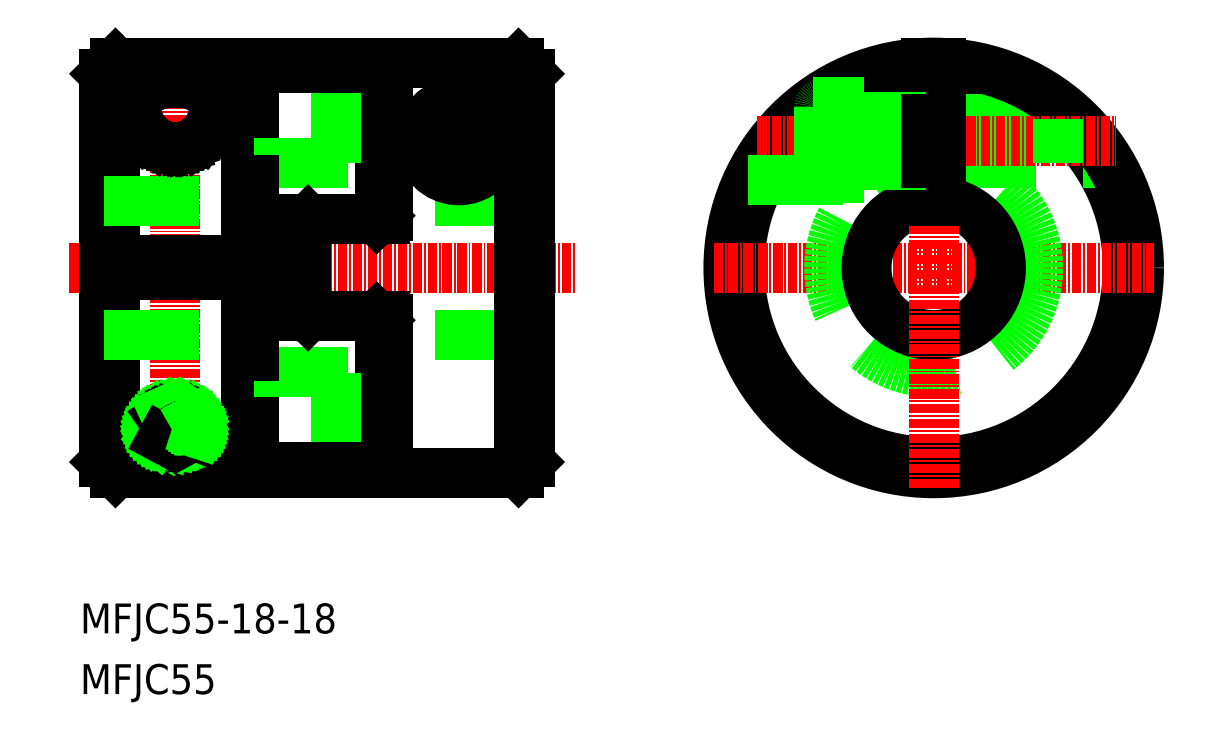
<metadata>
{"format":"dxf","ext":"dxf","renderer":"ezdxf+matplotlib","layout":"modelspace","background":"white","min_lineweight":24,"dpi":150}
</metadata>
<code>
0
SECTION
2
ENTITIES
0
LINE
8
0
10
175.2
20
130.9
30
0
11
156.2
21
130.9
31
0
0
LINE
8
0
10
175.2
20
148.9
30
0
11
156.2
21
148.9
31
0
0
LINE
8
0
10
175.2
20
165.9
30
0
11
173.7
21
167.4
31
0
0
LINE
8
0
10
173.7
20
112.4
30
0
11
175.2
21
113.9
31
0
0
LINE
8
CENTER
10
113.5
20
139.9
30
0
11
181.4
21
139.9
31
0
0
TEXT
8
0
10
115
20
90.91
30
0
40
4
1
MFJC55-18-18
0
TEXT
8
0
10
115
20
82.78
30
0
40
4
1
MFJC55
0
LINE
8
0
10
119.7
20
138.9
30
0
11
119.7
21
112.4
31
0
0
LINE
8
0
10
118.2
20
113.9
30
0
11
118.2
21
165.9
31
0
0
LINE
8
0
10
145.2
20
146.1
30
0
11
145.2
21
133.7
31
0
0
LINE
8
0
10
144.2
20
133.8
30
0
11
144.2
21
146
31
0
0
LINE
8
0
10
138.2
20
166.6
30
0
11
138.2
21
113.2
31
0
0
LINE
8
0
10
137.2
20
166.6
30
0
11
137.2
21
113.2
31
0
0
LINE
8
0
10
173.7
20
167.4
30
0
11
173.7
21
112.4
31
0
0
LINE
8
CENTER
10
127.7
20
115.1
30
0
11
127.7
21
165.2
31
0
0
LINE
8
0
10
148.2
20
112.4
30
0
11
119.7
21
112.4
31
0
0
LINE
8
0
10
138.2
20
125.9
30
0
11
155.2
21
125.9
31
0
0
LINE
8
0
10
149.2
20
113.2
30
0
11
137.2
21
113.2
31
0
0
LINE
8
0
10
119.7
20
112.4
30
0
11
118.2
21
113.9
31
0
0
LINE
8
0
10
125.6
20
117.4
30
0
11
126
21
117
31
0
0
LINE
8
0
10
126
20
119.8
30
0
11
125.6
21
119.4
31
0
0
LINE
8
0
10
126.2
20
120.6
30
0
11
125.6
21
120.2
31
0
0
LINE
8
0
10
125.6
20
116.8
30
0
11
126.2
21
116.5
31
0
0
LINE
8
0
10
118.2
20
130.9
30
0
11
137.2
21
130.9
31
0
0
LINE
8
0
10
125.2
20
118.3
30
0
11
125.2
21
118.1
31
0
0
LINE
8
0
10
125.2
20
118.1
30
0
11
125.3
21
118
31
0
0
LINE
8
0
10
125.3
20
118
30
0
11
125.3
21
117.8
31
0
0
LINE
8
0
10
125.3
20
117.8
30
0
11
125.4
21
117.7
31
0
0
LINE
8
0
10
125.4
20
117.7
30
0
11
125.5
21
117.5
31
0
0
LINE
8
0
10
125.5
20
117.5
30
0
11
125.6
21
117.4
31
0
0
LINE
8
0
10
125.6
20
119.4
30
0
11
125.5
21
119.2
31
0
0
LINE
8
0
10
125.5
20
119.2
30
0
11
125.4
21
119
31
0
0
LINE
8
0
10
125.4
20
119
30
0
11
125.3
21
118.8
31
0
0
LINE
8
0
10
125.3
20
118.8
30
0
11
125.3
21
118.6
31
0
0
LINE
8
0
10
125.3
20
118.6
30
0
11
125.2
21
118.5
31
0
0
LINE
8
0
10
125.2
20
118.5
30
0
11
125.2
21
118.3
31
0
0
LINE
8
0
10
124.7
20
118.3
30
0
11
124.7
21
118.1
31
0
0
LINE
8
0
10
124.7
20
118.1
30
0
11
124.8
21
117.9
31
0
0
LINE
8
0
10
124.8
20
117.9
30
0
11
124.8
21
117.7
31
0
0
LINE
8
0
10
124.8
20
117.7
30
0
11
124.9
21
117.6
31
0
0
LINE
8
0
10
124.9
20
117.6
30
0
11
125
21
117.4
31
0
0
LINE
8
0
10
125
20
117.4
30
0
11
125.1
21
117.2
31
0
0
LINE
8
0
10
125.6
20
120.2
30
0
11
125.1
21
119.6
31
0
0
LINE
8
0
10
125.1
20
119.6
30
0
11
125
21
119.4
31
0
0
LINE
8
0
10
125
20
119.4
30
0
11
124.9
21
119.2
31
0
0
LINE
8
0
10
124.9
20
119.2
30
0
11
124.8
21
119
31
0
0
LINE
8
0
10
124.8
20
119
30
0
11
124.8
21
118.7
31
0
0
LINE
8
0
10
124.8
20
118.7
30
0
11
124.7
21
118.5
31
0
0
LINE
8
0
10
124.7
20
118.5
30
0
11
124.7
21
118.3
31
0
0
LINE
8
0
10
124.7
20
118.3
30
0
11
124.7
21
118.3
31
0
0
LINE
8
0
10
124.7
20
118.3
30
0
11
124.7
21
118.3
31
0
0
LINE
8
0
10
125.1
20
117.2
30
0
11
125.6
21
116.8
31
0
0
LINE
8
0
10
130
20
117.5
30
0
11
130.1
21
117.7
31
0
0
LINE
8
0
10
130.1
20
119
30
0
11
130
21
119.2
31
0
0
LINE
8
0
10
130.3
20
119.6
30
0
11
129.8
21
120.2
31
0
0
LINE
8
0
10
128.8
20
120.8
30
0
11
128.3
21
121
31
0
0
LINE
8
0
10
128.3
20
121
30
0
11
128
21
121
31
0
0
LINE
8
0
10
128
20
121
30
0
11
127.7
21
121
31
0
0
LINE
8
0
10
127.7
20
121
30
0
11
127.5
21
121
31
0
0
LINE
8
0
10
127.5
20
121
30
0
11
127.2
21
121
31
0
0
LINE
8
0
10
127.2
20
121
30
0
11
126.7
21
120.8
31
0
0
LINE
8
0
10
129.5
20
117
30
0
11
129.9
21
117.4
31
0
0
LINE
8
0
10
129.9
20
117.4
30
0
11
130
21
117.5
31
0
0
LINE
8
0
10
130
20
119.2
30
0
11
129.9
21
119.4
31
0
0
LINE
8
0
10
129.9
20
119.4
30
0
11
129.5
21
119.8
31
0
0
LINE
8
0
10
129
20
120.2
30
0
11
128.6
21
120.4
31
0
0
LINE
8
0
10
128.6
20
120.4
30
0
11
128.2
21
120.5
31
0
0
LINE
8
0
10
128.2
20
120.5
30
0
11
127.9
21
120.5
31
0
0
LINE
8
0
10
127.9
20
120.5
30
0
11
127.7
21
120.5
31
0
0
LINE
8
0
10
127.7
20
120.5
30
0
11
127.6
21
120.5
31
0
0
LINE
8
0
10
127.6
20
120.5
30
0
11
127.3
21
120.5
31
0
0
LINE
8
0
10
127.3
20
120.5
30
0
11
126.9
21
120.4
31
0
0
LINE
8
0
10
126.9
20
120.4
30
0
11
126.5
21
120.2
31
0
0
LINE
8
0
10
126.5
20
120.2
30
0
11
126
21
119.8
31
0
0
LINE
8
0
10
129.5
20
119.8
30
0
11
129
21
120.2
31
0
0
LINE
8
0
10
129.8
20
120.2
30
0
11
129.2
21
120.6
31
0
0
LINE
8
0
10
129.2
20
120.6
30
0
11
128.8
21
120.8
31
0
0
LINE
8
0
10
126.7
20
120.8
30
0
11
126.2
21
120.6
31
0
0
LINE
8
0
10
126.5
20
116.7
30
0
11
126.9
21
116.6
31
0
0
LINE
8
0
10
126.9
20
116.6
30
0
11
127.3
21
116.5
31
0
0
LINE
8
0
10
127.3
20
116.5
30
0
11
127.6
21
116.5
31
0
0
LINE
8
0
10
127.6
20
116.5
30
0
11
127.7
21
116.5
31
0
0
LINE
8
0
10
127.7
20
116.5
30
0
11
127.9
21
116.5
31
0
0
LINE
8
0
10
127.9
20
116.5
30
0
11
128.2
21
116.5
31
0
0
LINE
8
0
10
128.2
20
116.5
30
0
11
128.6
21
116.6
31
0
0
LINE
8
0
10
128.6
20
116.6
30
0
11
129
21
116.7
31
0
0
LINE
8
0
10
126.2
20
116.5
30
0
11
126.7
21
116.3
31
0
0
LINE
8
0
10
126.7
20
116.3
30
0
11
127.2
21
116.2
31
0
0
LINE
8
0
10
127.2
20
116.2
30
0
11
127.5
21
116.2
31
0
0
LINE
8
0
10
127.5
20
116.2
30
0
11
127.7
21
116.2
31
0
0
LINE
8
0
10
127.7
20
116.2
30
0
11
128
21
116.2
31
0
0
LINE
8
0
10
128
20
116.2
30
0
11
128.3
21
116.2
31
0
0
LINE
8
0
10
126
20
117
30
0
11
126.5
21
116.7
31
0
0
LINE
8
0
10
129
20
116.7
30
0
11
129.5
21
117
31
0
0
LINE
8
0
10
130.1
20
117.7
30
0
11
130.2
21
117.8
31
0
0
LINE
8
0
10
130.2
20
117.8
30
0
11
130.2
21
118
31
0
0
LINE
8
0
10
130.2
20
118
30
0
11
130.2
21
118.1
31
0
0
LINE
8
0
10
130.2
20
118.1
30
0
11
130.2
21
118.3
31
0
0
LINE
8
0
10
130.2
20
118.3
30
0
11
130.2
21
118.5
31
0
0
LINE
8
0
10
130.2
20
118.5
30
0
11
130.2
21
118.6
31
0
0
LINE
8
0
10
130.2
20
118.6
30
0
11
130.2
21
118.8
31
0
0
LINE
8
0
10
130.2
20
118.8
30
0
11
130.1
21
119
31
0
0
LINE
8
0
10
130.6
20
117.7
30
0
11
130.7
21
117.9
31
0
0
LINE
8
0
10
130.7
20
117.9
30
0
11
130.7
21
118.1
31
0
0
LINE
8
0
10
130.7
20
118.1
30
0
11
130.7
21
118.3
31
0
0
LINE
8
0
10
130.7
20
118.3
30
0
11
130.7
21
118.5
31
0
0
LINE
8
0
10
130.7
20
118.5
30
0
11
130.7
21
118.7
31
0
0
LINE
8
0
10
130.7
20
118.7
30
0
11
130.6
21
119
31
0
0
LINE
8
0
10
130.6
20
119
30
0
11
130.6
21
119.2
31
0
0
LINE
8
0
10
130.6
20
119.2
30
0
11
130.5
21
119.4
31
0
0
LINE
8
0
10
130.5
20
119.4
30
0
11
130.3
21
119.6
31
0
0
LINE
8
0
10
138.2
20
128
30
0
11
137.2
21
128
31
0
0
LINE
8
0
10
156.2
20
133
30
0
11
156.2
21
112.4
31
0
0
LINE
8
0
10
155.2
20
132.9
30
0
11
155.2
21
112.4
31
0
0
LINE
8
0
10
149.2
20
113.2
30
0
11
149.2
21
125.9
31
0
0
LINE
8
0
10
173.7
20
112.4
30
0
11
156.2
21
112.4
31
0
0
LINE
8
0
10
155.2
20
112.4
30
0
11
149.2
21
112.4
31
0
0
LINE
8
0
10
148.2
20
112.4
30
0
11
148.2
21
113.2
31
0
0
LINE
8
0
10
149.2
20
113.2
30
0
11
149.2
21
112.4
31
0
0
LINE
8
0
10
144.6
20
133.4
30
0
11
155.8
21
133.4
31
0
0
ARC
8
0
10
144.6
20
133.8
30
0
40
0.4
50
180
51
270
0
LINE
8
0
10
145.2
20
133.7
30
0
11
145.5
21
133.4
31
0
0
ARC
8
0
10
155.8
20
133
30
0
40
0.4
50
0
51
90
0
LINE
8
0
10
155.2
20
132.9
30
0
11
154.7
21
133.4
31
0
0
LINE
8
0
10
148.2
20
167.4
30
0
11
119.7
21
167.4
31
0
0
LINE
8
0
10
149.2
20
166.6
30
0
11
137.2
21
166.6
31
0
0
LINE
8
0
10
138.2
20
153.9
30
0
11
155.2
21
153.9
31
0
0
LINE
8
0
10
133
20
161.8
30
0
11
132.9
21
162.1
31
0
0
LINE
8
0
10
122.6
20
162.1
30
0
11
122.5
21
161.8
31
0
0
LINE
8
0
10
119.7
20
167.4
30
0
11
119.7
21
140.9
31
0
0
LINE
8
0
10
125.5
20
156.5
30
0
11
125.9
21
156.4
31
0
0
LINE
8
0
10
118.2
20
148.9
30
0
11
137.2
21
148.9
31
0
0
LINE
8
0
10
118.2
20
140.9
30
0
11
137.2
21
140.9
31
0
0
LINE
8
0
10
118.2
20
138.9
30
0
11
137.2
21
138.9
31
0
0
LINE
8
0
10
124
20
157.6
30
0
11
125.1
21
156.8
31
0
0
LINE
8
0
10
125.1
20
156.8
30
0
11
125.5
21
156.5
31
0
0
LINE
8
0
10
122.5
20
161.8
30
0
11
122.5
21
161.5
31
0
0
LINE
8
0
10
122.5
20
161.5
30
0
11
122.5
21
161.5
31
0
0
LINE
8
0
10
122.5
20
161.5
30
0
11
122.5
21
161.5
31
0
0
LINE
8
0
10
122.5
20
161.5
30
0
11
122.5
21
161
31
0
0
LINE
8
0
10
122.5
20
161
30
0
11
122.6
21
160.5
31
0
0
LINE
8
0
10
122.8
20
159.6
30
0
11
123.2
21
158.8
31
0
0
LINE
8
0
10
122.6
20
160.5
30
0
11
122.8
21
159.6
31
0
0
LINE
8
0
10
123.2
20
158.8
30
0
11
124
21
157.6
31
0
0
LINE
8
0
10
126.4
20
156.2
30
0
11
126.8
21
156.1
31
0
0
LINE
8
0
10
128.6
20
156.1
30
0
11
129.1
21
156.2
31
0
0
LINE
8
0
10
126.8
20
156.1
30
0
11
127.4
21
156.1
31
0
0
LINE
8
0
10
127.4
20
156.1
30
0
11
127.7
21
156
31
0
0
LINE
8
0
10
127.7
20
156
30
0
11
128.1
21
156.1
31
0
0
LINE
8
0
10
128.1
20
156.1
30
0
11
128.6
21
156.1
31
0
0
LINE
8
0
10
130
20
156.5
30
0
11
130.4
21
156.8
31
0
0
LINE
8
0
10
129.5
20
156.4
30
0
11
130
21
156.5
31
0
0
LINE
8
0
10
125.9
20
156.4
30
0
11
126.4
21
156.2
31
0
0
LINE
8
0
10
129.1
20
156.2
30
0
11
129.5
21
156.4
31
0
0
LINE
8
0
10
133
20
161.5
30
0
11
133
21
161.8
31
0
0
LINE
8
0
10
132.9
20
160.5
30
0
11
133
21
161
31
0
0
LINE
8
0
10
133
20
161
30
0
11
133
21
161.5
31
0
0
LINE
8
0
10
130.4
20
156.8
30
0
11
131.5
21
157.6
31
0
0
LINE
8
0
10
131.5
20
157.6
30
0
11
132.3
21
158.8
31
0
0
LINE
8
0
10
132.3
20
158.8
30
0
11
132.7
21
159.6
31
0
0
LINE
8
0
10
132.7
20
159.6
30
0
11
132.9
21
160.5
31
0
0
LINE
8
0
10
138.2
20
151.7
30
0
11
137.2
21
151.7
31
0
0
LINE
8
0
10
126.8
20
164.7
30
0
11
125.9
21
164.5
31
0
0
LINE
8
0
10
119.7
20
167.4
30
0
11
118.2
21
165.9
31
0
0
LINE
8
0
10
125.9
20
164.5
30
0
11
125.1
21
164.3
31
0
0
LINE
8
0
10
125.1
20
164.3
30
0
11
124.1
21
163.8
31
0
0
LINE
8
0
10
123.2
20
163.1
30
0
11
123
21
162.9
31
0
0
LINE
8
0
10
123
20
162.9
30
0
11
122.8
21
162.6
31
0
0
LINE
8
0
10
122.8
20
162.6
30
0
11
122.7
21
162.3
31
0
0
LINE
8
0
10
122.7
20
162.3
30
0
11
122.6
21
162.1
31
0
0
LINE
8
0
10
124.1
20
163.8
30
0
11
123.2
21
163.1
31
0
0
LINE
8
0
10
130.4
20
164.3
30
0
11
129.6
21
164.5
31
0
0
LINE
8
0
10
128.6
20
164.7
30
0
11
128.1
21
164.7
31
0
0
LINE
8
0
10
128.1
20
164.7
30
0
11
127.7
21
164.7
31
0
0
LINE
8
0
10
127.7
20
164.7
30
0
11
127.4
21
164.7
31
0
0
LINE
8
0
10
127.4
20
164.7
30
0
11
126.8
21
164.7
31
0
0
LINE
8
0
10
129.6
20
164.5
30
0
11
128.6
21
164.7
31
0
0
LINE
8
0
10
131.4
20
163.8
30
0
11
130.4
21
164.3
31
0
0
LINE
8
0
10
132.9
20
162.1
30
0
11
132.8
21
162.3
31
0
0
LINE
8
0
10
132.8
20
162.3
30
0
11
132.7
21
162.6
31
0
0
LINE
8
0
10
132.7
20
162.6
30
0
11
132.5
21
162.9
31
0
0
LINE
8
0
10
132.5
20
162.9
30
0
11
132.3
21
163.1
31
0
0
LINE
8
0
10
132.3
20
163.1
30
0
11
131.4
21
163.8
31
0
0
LINE
8
0
10
156.2
20
146.8
30
0
11
156.2
21
167.4
31
0
0
LINE
8
0
10
155.2
20
146.9
30
0
11
155.2
21
167.4
31
0
0
LINE
8
0
10
149.2
20
166.6
30
0
11
149.2
21
153.9
31
0
0
CIRCLE
8
0
10
165.7
20
156.9
30
0
40
5.25
0
LINE
8
CENTER
10
165.7
20
150.9
30
0
11
165.7
21
162.9
31
0
0
LINE
8
0
10
144.6
20
146.4
30
0
11
155.8
21
146.4
31
0
0
ARC
8
0
10
144.6
20
146
30
0
40
0.4
50
90
51
180
0
LINE
8
0
10
145.2
20
146.1
30
0
11
145.5
21
146.4
31
0
0
ARC
8
0
10
155.8
20
146.8
30
0
40
0.4
50
270
51
0
0
LINE
8
0
10
155.2
20
146.9
30
0
11
154.7
21
146.4
31
0
0
LINE
8
0
10
164.3
20
159.4
30
0
11
167.2
21
159.4
31
0
0
LINE
8
CENTER
10
171.7
20
156.9
30
0
11
159.7
21
156.9
31
0
0
LINE
8
0
10
167.2
20
154.4
30
0
11
164.3
21
154.4
31
0
0
CIRCLE
8
0
10
165.7
20
156.9
30
0
40
5
0
CIRCLE
8
0
10
165.7
20
156.9
30
0
40
2.86
0
LINE
8
0
10
162.9
20
156.9
30
0
11
164.3
21
154.4
31
0
0
LINE
8
0
10
162.9
20
156.9
30
0
11
164.3
21
159.4
31
0
0
LINE
8
0
10
168.6
20
156.9
30
0
11
167.2
21
154.4
31
0
0
LINE
8
0
10
167.2
20
159.4
30
0
11
168.6
21
156.9
31
0
0
LINE
8
0
10
173.7
20
167.4
30
0
11
156.2
21
167.4
31
0
0
LINE
8
0
10
155.2
20
167.4
30
0
11
149.2
21
167.4
31
0
0
LINE
8
0
10
148.2
20
167.4
30
0
11
148.2
21
166.6
31
0
0
LINE
8
0
10
149.2
20
166.6
30
0
11
149.2
21
167.4
31
0
0
ARC
8
0
10
229.4
20
139.9
30
0
40
26
50
92.2
51
87.8
0
LINE
8
0
10
230.4
20
159.9
30
0
11
248.2
21
159.9
31
0
0
LINE
8
0
10
230.4
20
159.4
30
0
11
248.7
21
159.4
31
0
0
LINE
8
0
10
230.4
20
154.4
30
0
11
252.7
21
154.4
31
0
0
LINE
8
0
10
230.4
20
153.9
30
0
11
253
21
153.9
31
0
0
CIRCLE
8
0
10
229.4
20
139.9
30
0
40
27.5
0
LINE
8
CENTER
10
199.9
20
139.9
30
0
11
258.9
21
139.9
31
0
0
CIRCLE
8
0
10
229.4
20
139.9
30
0
40
14
0
LINE
8
CENTER
10
205.7
20
156.9
30
0
11
253.8
21
156.9
31
0
0
ARC
8
0
10
229.4
20
139.9
30
0
40
9
50
96.38
51
83.62
0
LINE
8
CENTER
10
229.4
20
110.4
30
0
11
229.4
21
169.4
31
0
0
LINE
8
0
10
175.2
20
165.9
30
0
11
175.2
21
113.9
31
0
0
LINE
8
0
10
204.5
20
151.6
30
0
11
220
21
151.6
31
0
0
LINE
8
0
10
228.4
20
148.8
30
0
11
228.4
21
167.4
31
0
0
LINE
8
0
10
230.4
20
148.8
30
0
11
230.4
21
167.4
31
0
0
LINE
8
0
10
220
20
151.6
30
0
11
220
21
162.1
31
0
0
LINE
8
0
10
228.4
20
153.9
30
0
11
220
21
153.9
31
0
0
LINE
8
0
10
228.4
20
159.9
30
0
11
220
21
159.9
31
0
0
LINE
8
0
10
220
20
153.6
30
0
11
228.4
21
153.6
31
0
0
LINE
8
0
10
220
20
160.1
30
0
11
228.4
21
160.1
31
0
0
LINE
8
0
10
214.5
20
151.9
30
0
11
220
21
151.9
31
0
0
LINE
8
0
10
214.5
20
161.9
30
0
11
220
21
161.9
31
0
0
LINE
8
0
10
214
20
152.4
30
0
11
214
21
161.4
31
0
0
ARC
8
0
10
214.5
20
152.4
30
0
40
0.5
50
180
51
270
0
ARC
8
0
10
214.5
20
161.4
30
0
40
0.5
50
90
51
180
0
LINE
8
0
10
230.4
20
153.9
30
0
11
228.4
21
153.9
31
0
0
LINE
8
0
10
230.4
20
159.9
30
0
11
228.4
21
159.9
31
0
0
LINE
8
0
10
213.2
20
162.1
30
0
11
220
21
162.1
31
0
0
LINE
8
0
10
246
20
153.9
30
0
11
246
21
159.9
31
0
0
ENDSEC
0
EOF

</code>
